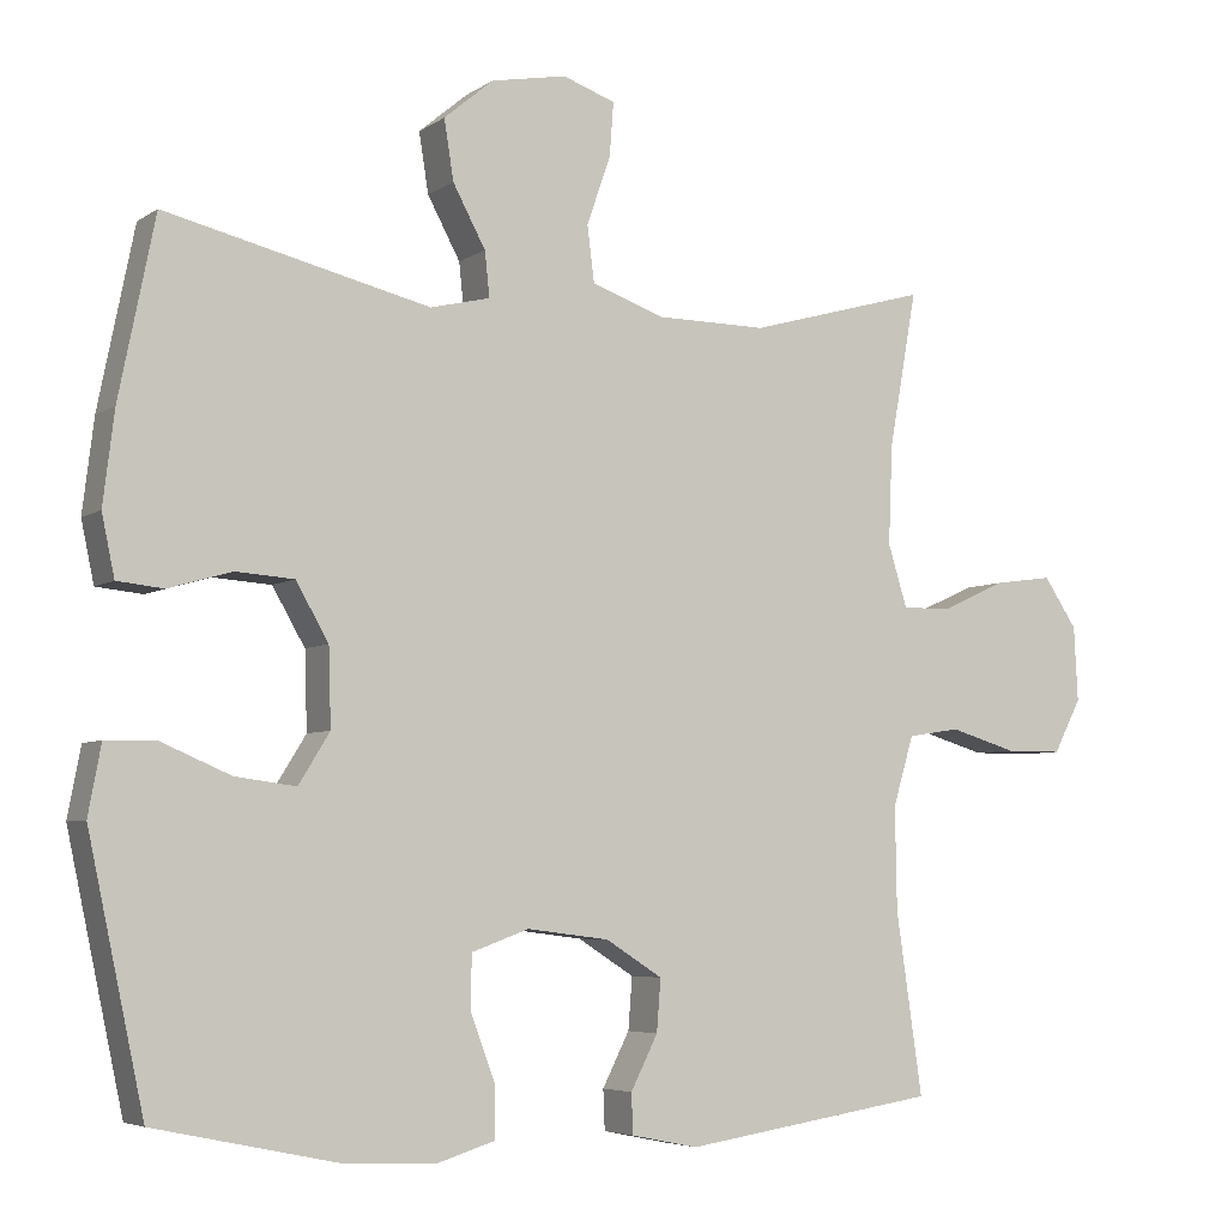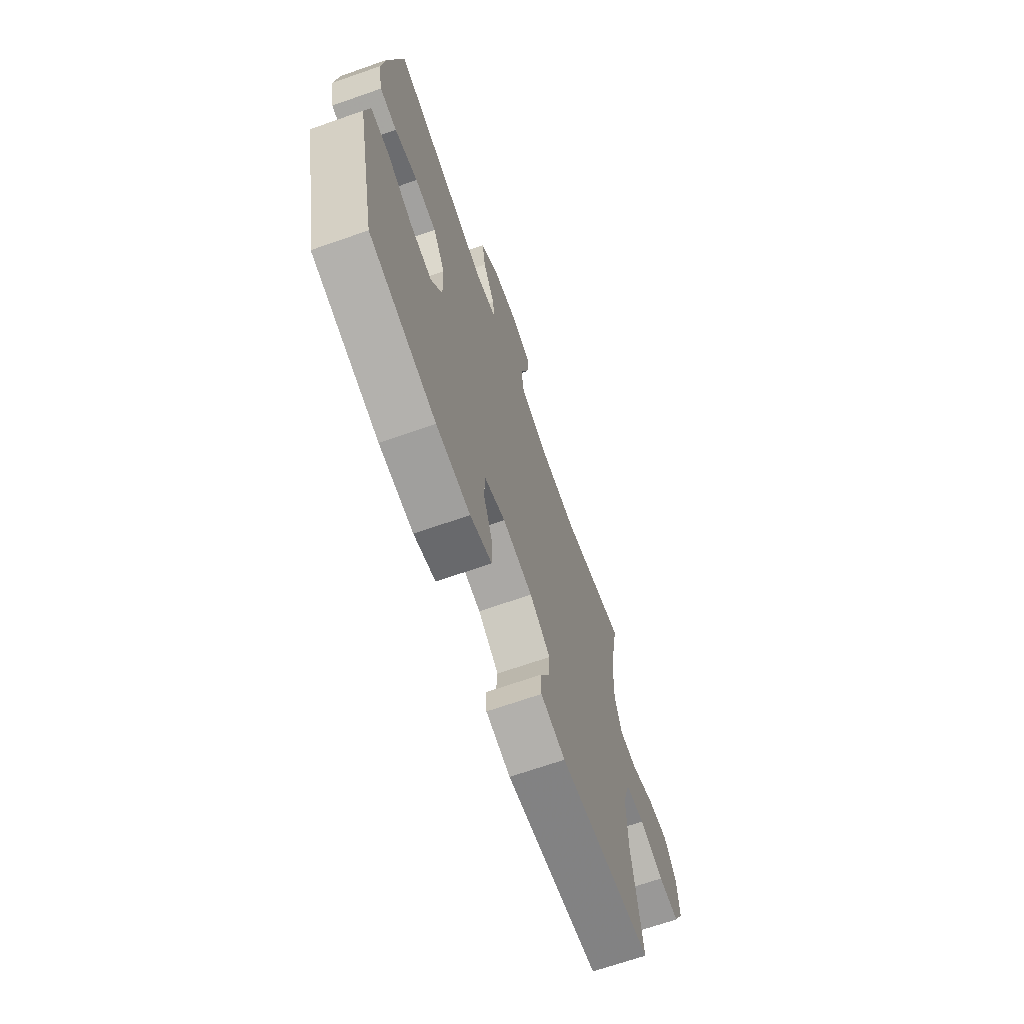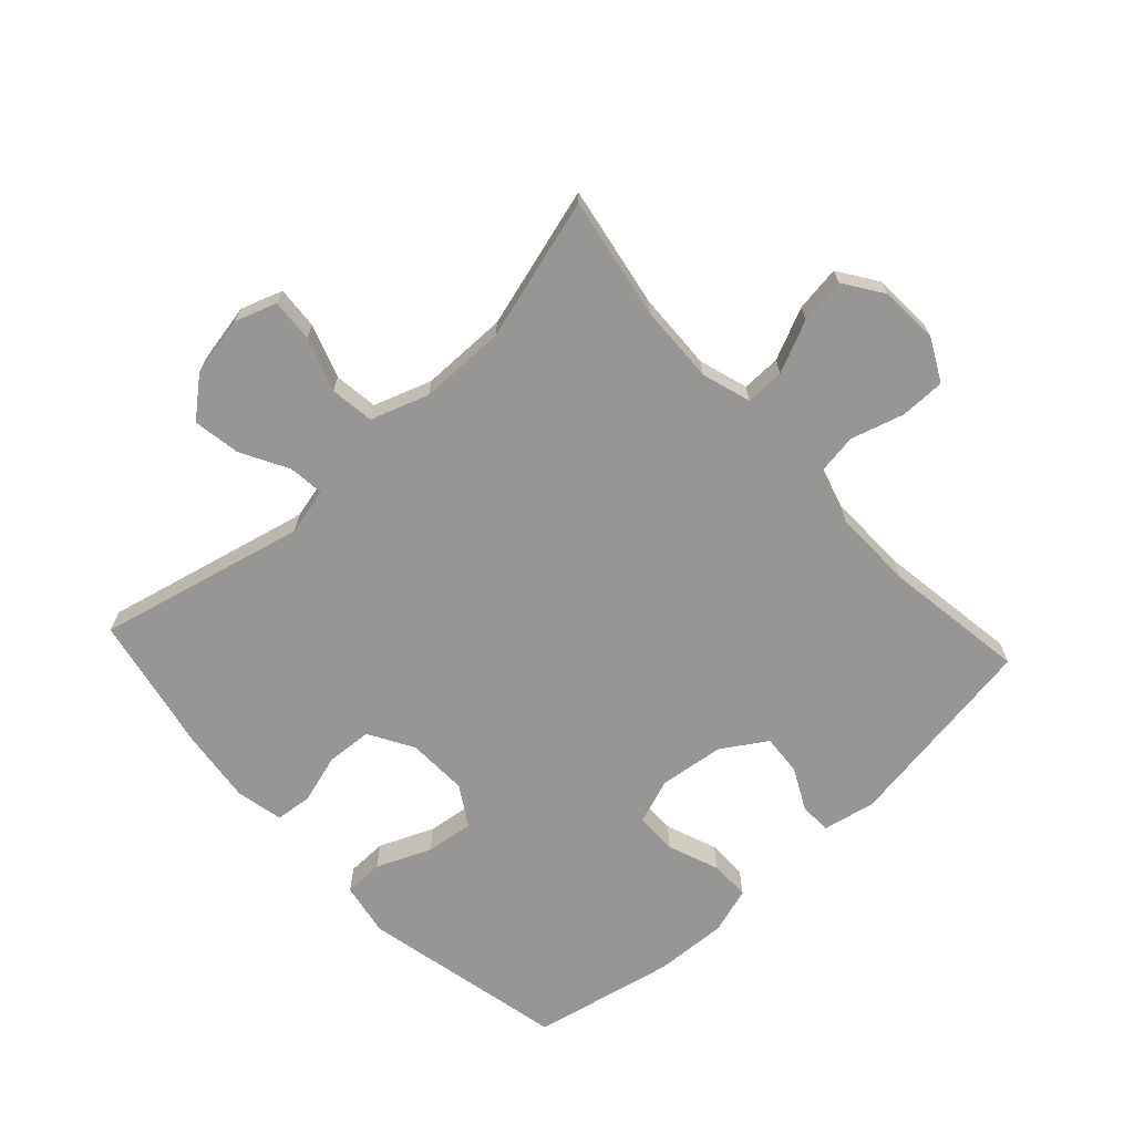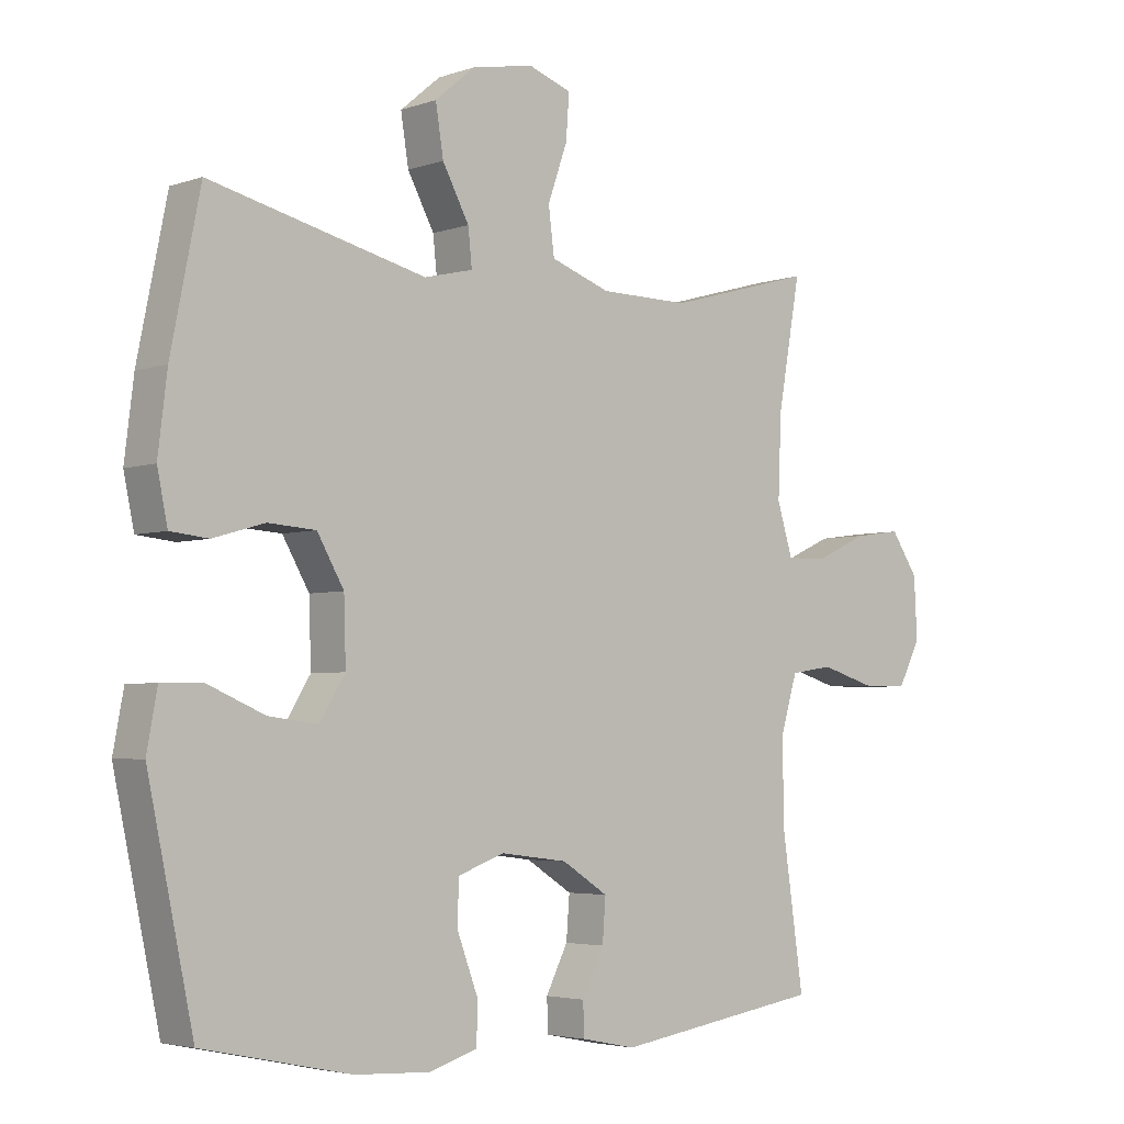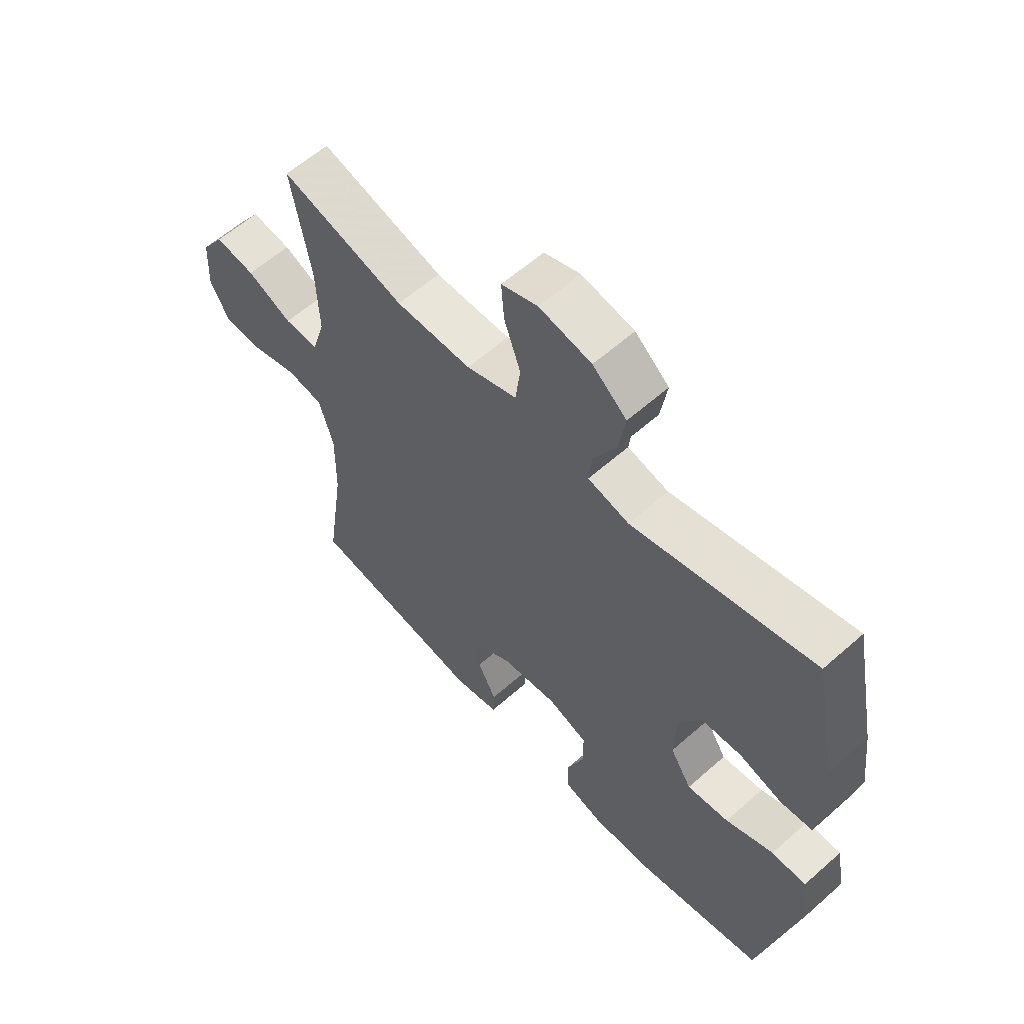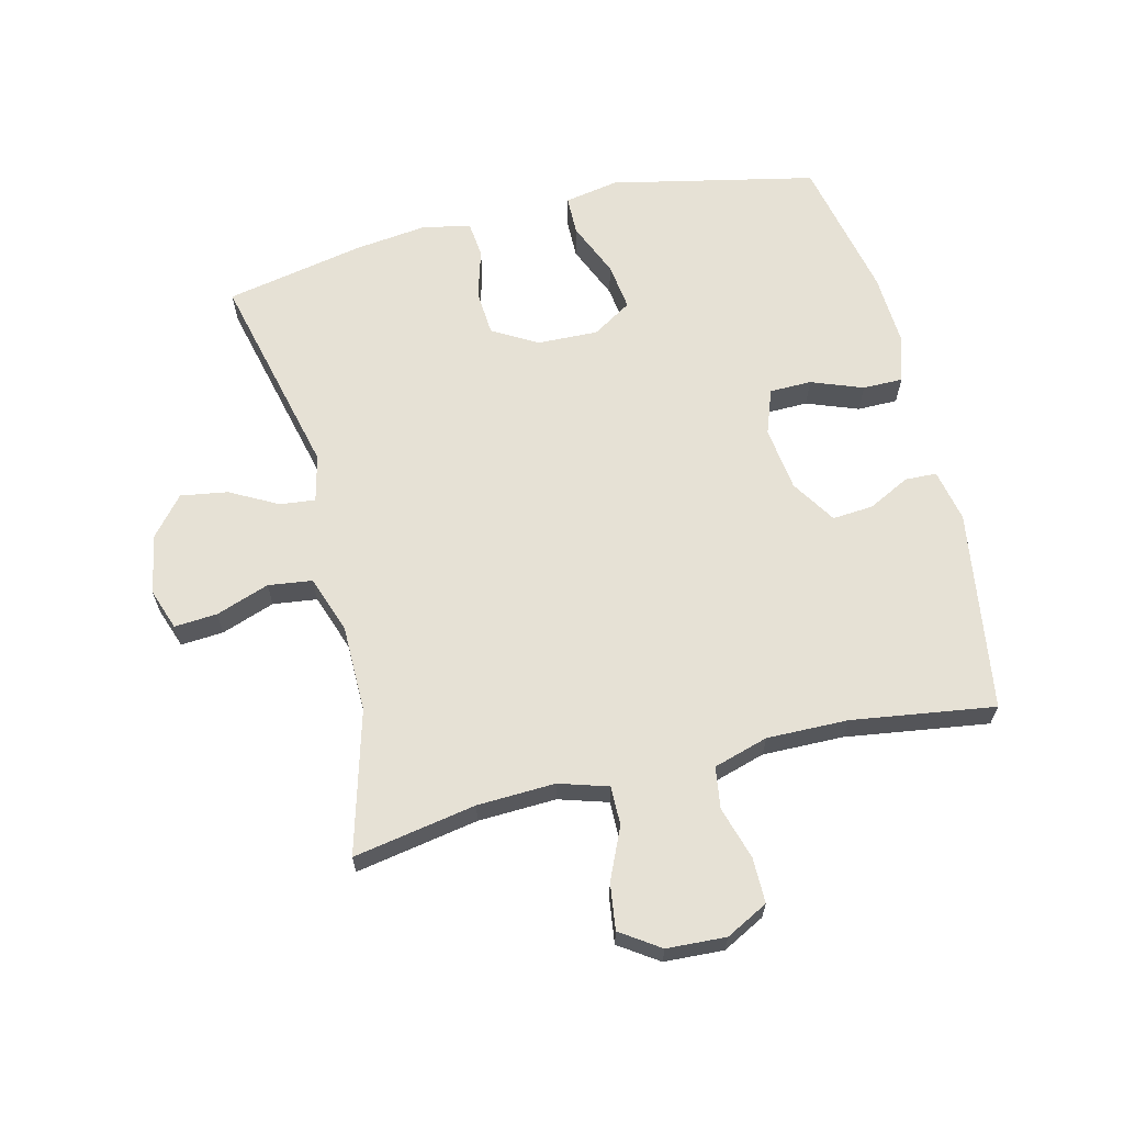
<metadata>
{"format":"obj","ext":"obj","renderer":"f3d","projection":"perspective","resolution":1024,"background":"white","views":[{"elev":-5.3,"azim":-28.3,"up":"+Z"},{"elev":-68.7,"azim":-70.7,"up":"+Z"},{"elev":-67.9,"azim":42.8,"up":"+Y"},{"elev":-3.9,"azim":-41.7,"up":"+Z"},{"elev":59.8,"azim":-132.2,"up":"+Z"},{"elev":64.3,"azim":76.2,"up":"+Y"}]}
</metadata>
<code>
v 0.5 0.07 -0.5
v 0.18 0.07 -0.549
v 0.096 0.07 -0.532
v 0.094 0.07 -0.482
v 0.128 0.07 -0.415
v 0.133 0.07 -0.35
v 0.062 0.07 -0.305
v -0.041 0.07 -0.292
v -0.113 0.07 -0.318
v -0.114 0.07 -0.385
v -0.083 0.07 -0.467
v -0.083 0.07 -0.531
v -0.157 0.07 -0.554
v -0.273 0.07 -0.548
v -0.5 0.07 -0.5
v -0.57 0.07 -0.173
v -0.554 0.07 -0.087
v -0.491 0.07 -0.086
v -0.404 0.07 -0.123
v -0.328 0.07 -0.133
v -0.289 0.07 -0.07
v -0.292 0.07 0.027
v -0.333 0.07 0.098
v -0.406 0.07 0.103
v -0.485 0.07 0.08
v -0.543 0.07 0.086
v -0.559 0.07 0.162
v -0.545 0.07 0.277
v -0.5 0.07 0.5
v -0.169 0.07 0.421
v -0.094 0.07 0.439
v -0.1 0.07 0.495
v -0.141 0.07 0.571
v -0.153 0.07 0.646
v -0.091 0.07 0.698
v 0.004 0.07 0.716
v 0.07 0.07 0.693
v 0.065 0.07 0.625
v 0.035 0.07 0.54
v 0.044 0.07 0.47
v 0.136 0.07 0.438
v 0.274 0.07 0.437
v 0.5 0.07 0.5
v 0.465 0.07 0.305
v 0.46 0.07 0.181
v 0.484 0.07 0.103
v 0.546 0.07 0.104
v 0.628 0.07 0.141
v 0.701 0.07 0.151
v 0.743 0.07 0.089
v 0.748 0.07 -0.005
v 0.713 0.07 -0.072
v 0.641 0.07 -0.072
v 0.557 0.07 -0.047
v 0.491 0.07 -0.057
v 0.465 0.07 -0.144
v 0.467 0.07 -0.273
v 0.5 0 -0.5
v 0.18 0 -0.549
v 0.096 0 -0.532
v 0.094 0 -0.482
v 0.128 0 -0.415
v 0.133 0 -0.35
v 0.062 0 -0.305
v -0.041 0 -0.292
v -0.113 0 -0.318
v -0.114 0 -0.385
v -0.083 0 -0.467
v -0.083 0 -0.531
v -0.157 0 -0.554
v -0.273 0 -0.548
v -0.5 0 -0.5
v -0.57 0 -0.173
v -0.554 0 -0.087
v -0.491 0 -0.086
v -0.404 0 -0.123
v -0.328 0 -0.133
v -0.289 0 -0.07
v -0.292 0 0.027
v -0.333 0 0.098
v -0.406 0 0.103
v -0.485 0 0.08
v -0.543 0 0.086
v -0.559 0 0.162
v -0.545 0 0.277
v -0.5 0 0.5
v -0.169 0 0.421
v -0.094 0 0.439
v -0.1 0 0.495
v -0.141 0 0.571
v -0.153 0 0.646
v -0.091 0 0.698
v 0.004 0 0.716
v 0.07 0 0.693
v 0.065 0 0.625
v 0.035 0 0.54
v 0.044 0 0.47
v 0.136 0 0.438
v 0.274 0 0.437
v 0.5 0 0.5
v 0.465 0 0.305
v 0.46 0 0.181
v 0.484 0 0.103
v 0.546 0 0.104
v 0.628 0 0.141
v 0.701 0 0.151
v 0.743 0 0.089
v 0.748 0 -0.005
v 0.713 0 -0.072
v 0.641 0 -0.072
v 0.557 0 -0.047
v 0.491 0 -0.057
v 0.465 0 -0.144
v 0.467 0 -0.273
f 52 53 54
f 51 52 54
f 50 51 54
f 49 50 54
f 48 49 54
f 47 48 54
f 46 47 54 55
f 45 46 55 56
f 42 43 44
f 41 42 44 45
f 40 41 45 56
f 37 38 39
f 36 37 39
f 35 36 39
f 34 35 39
f 33 34 39
f 32 33 39
f 31 32 39 40
f 40 56 57
f 31 40 57
f 30 31 57
f 28 29 30
f 27 28 30
f 26 27 30
f 25 26 30
f 24 25 30
f 17 18 19
f 16 17 19
f 15 16 19
f 14 15 19
f 13 14 19
f 12 13 19
f 11 12 19
f 10 11 19
f 9 10 19 20
f 8 9 20 21
f 3 4 5
f 2 3 5
f 1 2 5
f 57 1 5
f 57 5 6
f 30 57 6 7
f 23 24 30
f 30 7 8
f 23 30 8
f 22 23 8
f 8 21 22
f 111 110 109
f 111 109 108
f 111 108 107
f 111 107 106
f 111 106 105
f 111 105 104
f 112 111 104 103
f 113 112 103 102
f 101 100 99
f 102 101 99 98
f 113 102 98 97
f 96 95 94
f 96 94 93
f 96 93 92
f 96 92 91
f 96 91 90
f 96 90 89
f 97 96 89 88
f 114 113 97
f 114 97 88
f 114 88 87
f 87 86 85
f 87 85 84
f 87 84 83
f 87 83 82
f 87 82 81
f 76 75 74
f 76 74 73
f 76 73 72
f 76 72 71
f 76 71 70
f 76 70 69
f 76 69 68
f 76 68 67
f 77 76 67 66
f 78 77 66 65
f 62 61 60
f 62 60 59
f 62 59 58
f 62 58 114
f 63 62 114
f 64 63 114 87
f 87 81 80
f 65 64 87
f 65 87 80
f 65 80 79
f 79 78 65
f 1 58 59 2
f 2 59 60 3
f 3 60 61 4
f 4 61 62 5
f 5 62 63 6
f 6 63 64 7
f 7 64 65 8
f 8 65 66 9
f 9 66 67 10
f 10 67 68 11
f 11 68 69 12
f 12 69 70 13
f 13 70 71 14
f 14 71 72 15
f 15 72 73 16
f 16 73 74 17
f 17 74 75 18
f 18 75 76 19
f 19 76 77 20
f 20 77 78 21
f 21 78 79 22
f 22 79 80 23
f 23 80 81 24
f 24 81 82 25
f 25 82 83 26
f 26 83 84 27
f 27 84 85 28
f 28 85 86 29
f 29 86 87 30
f 30 87 88 31
f 31 88 89 32
f 32 89 90 33
f 33 90 91 34
f 34 91 92 35
f 35 92 93 36
f 36 93 94 37
f 37 94 95 38
f 38 95 96 39
f 39 96 97 40
f 40 97 98 41
f 41 98 99 42
f 42 99 100 43
f 43 100 101 44
f 44 101 102 45
f 45 102 103 46
f 46 103 104 47
f 47 104 105 48
f 48 105 106 49
f 49 106 107 50
f 50 107 108 51
f 51 108 109 52
f 52 109 110 53
f 53 110 111 54
f 54 111 112 55
f 55 112 113 56
f 56 113 114 57
f 57 114 58 1

</code>
